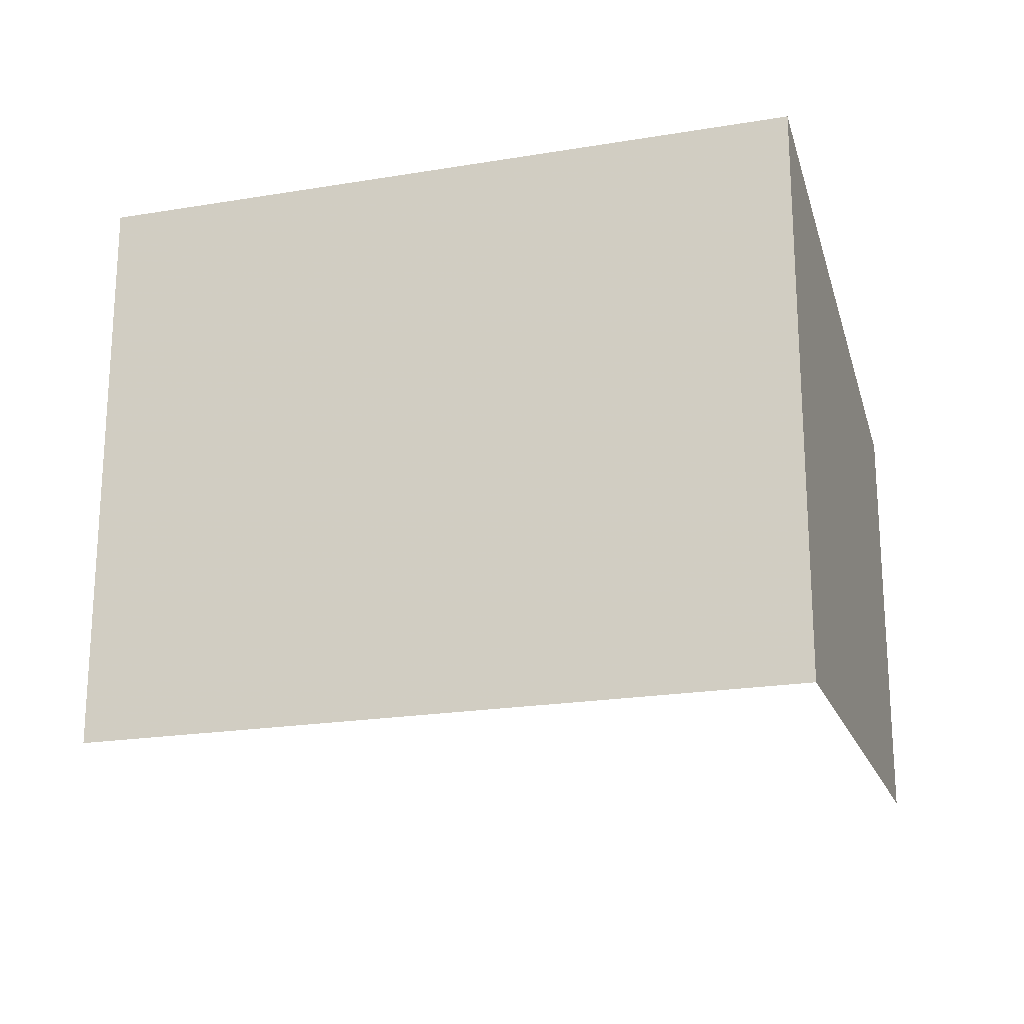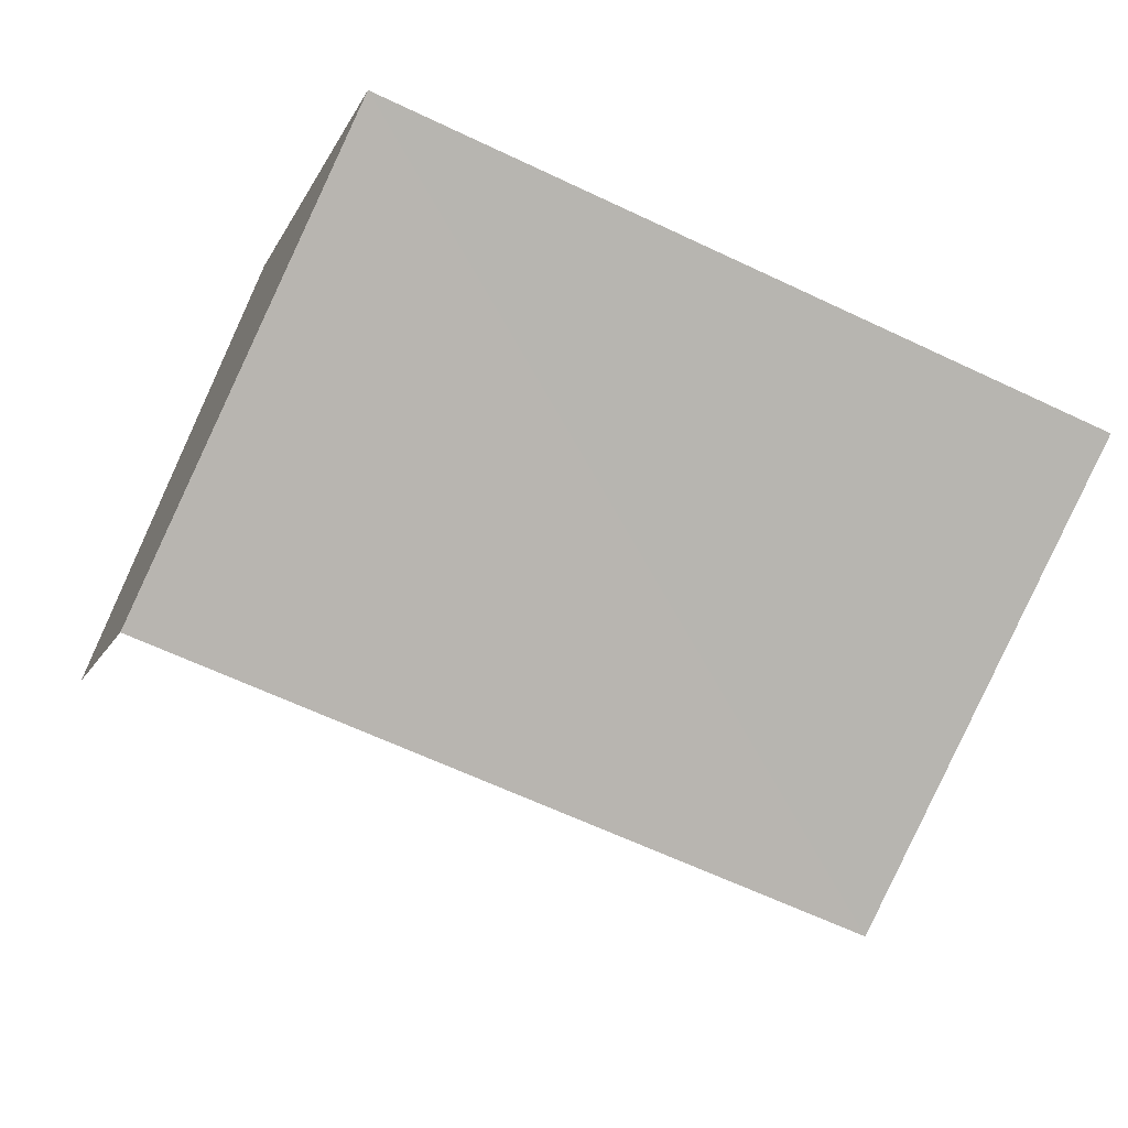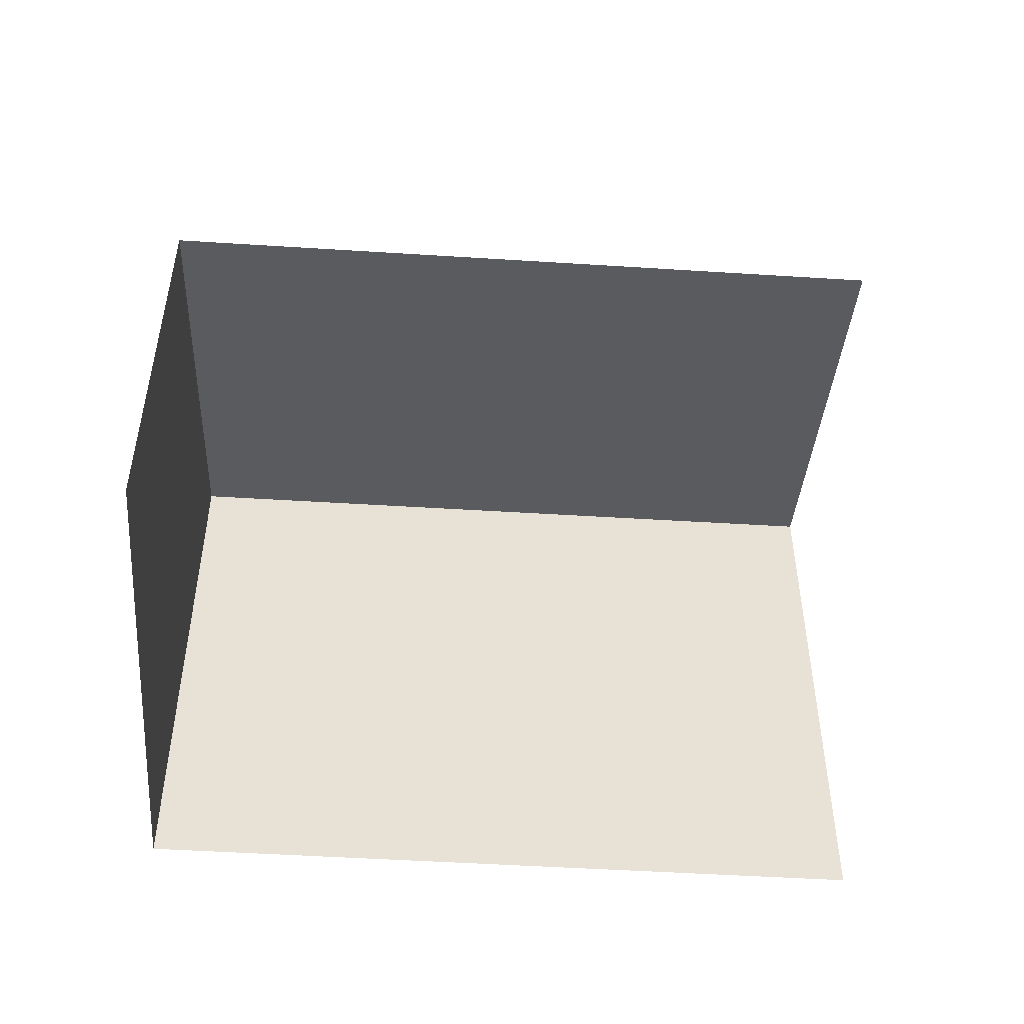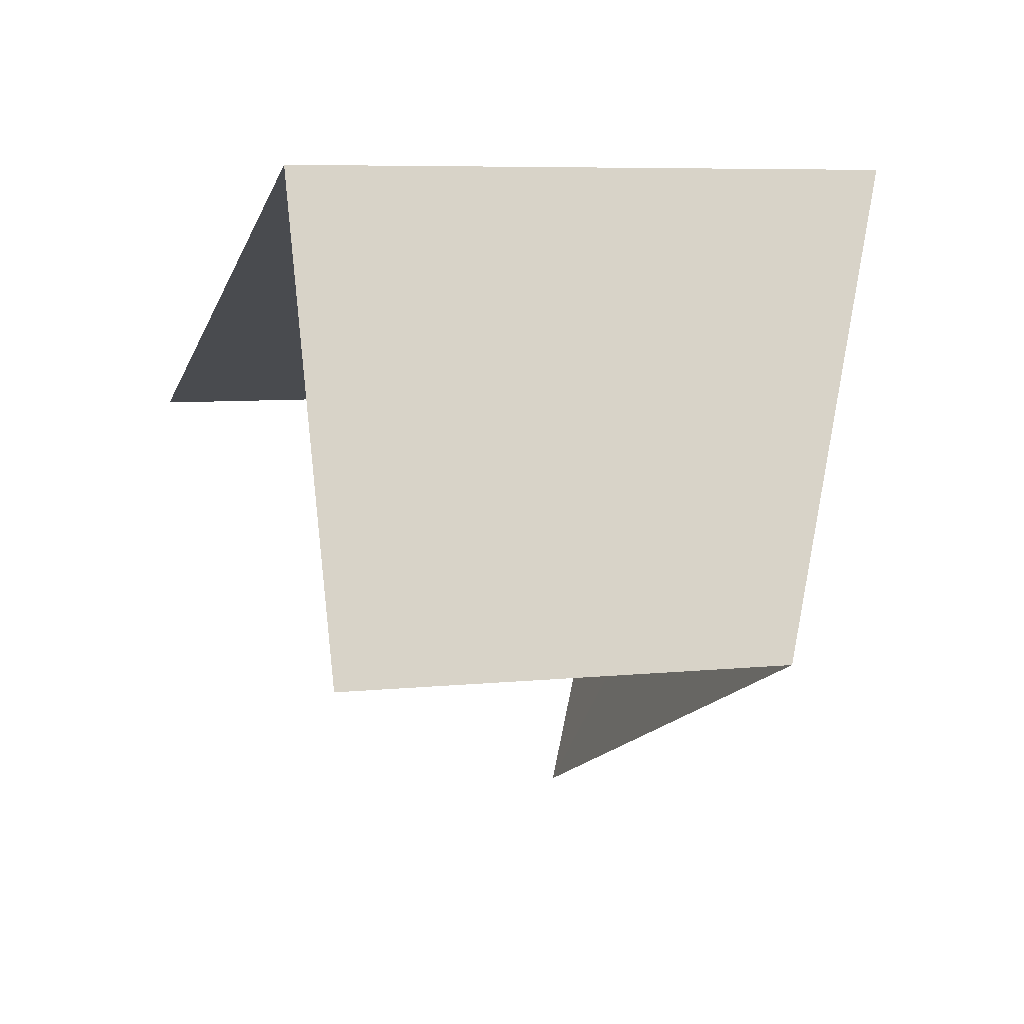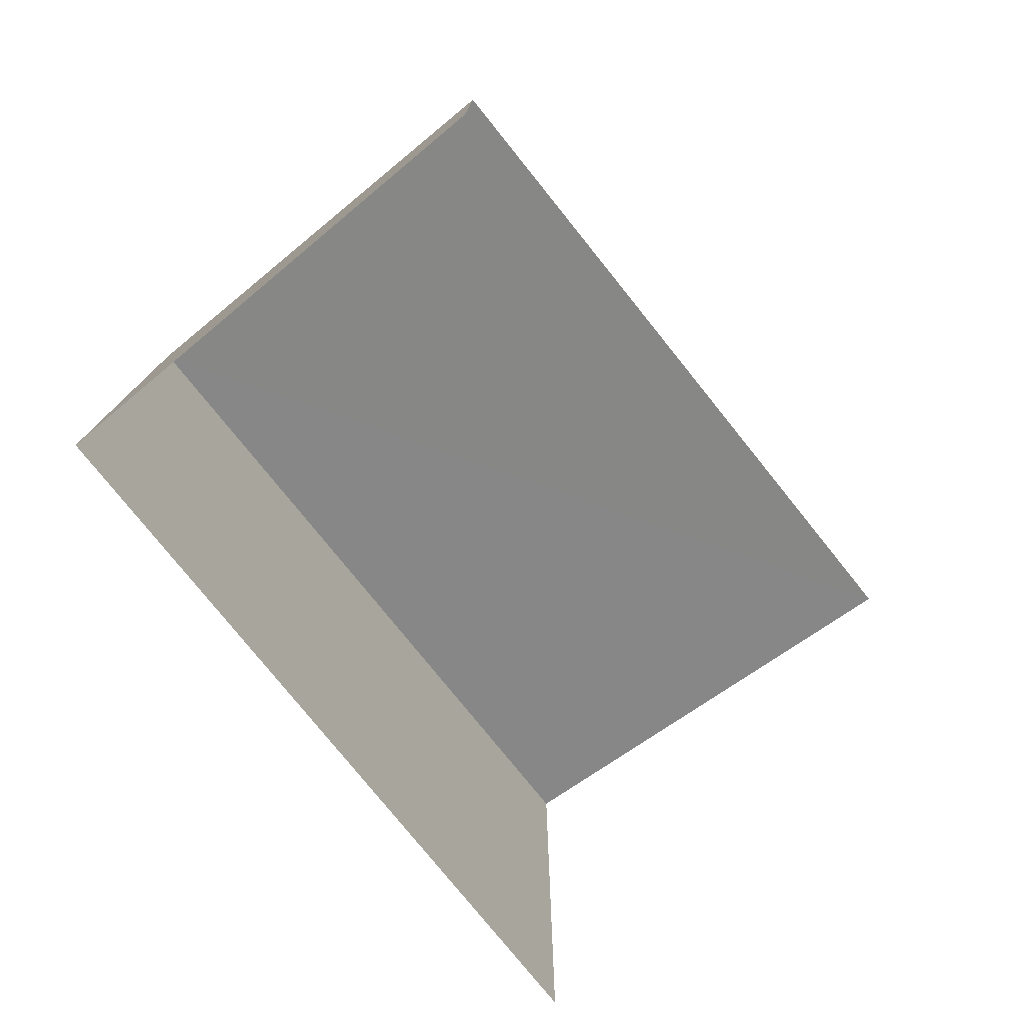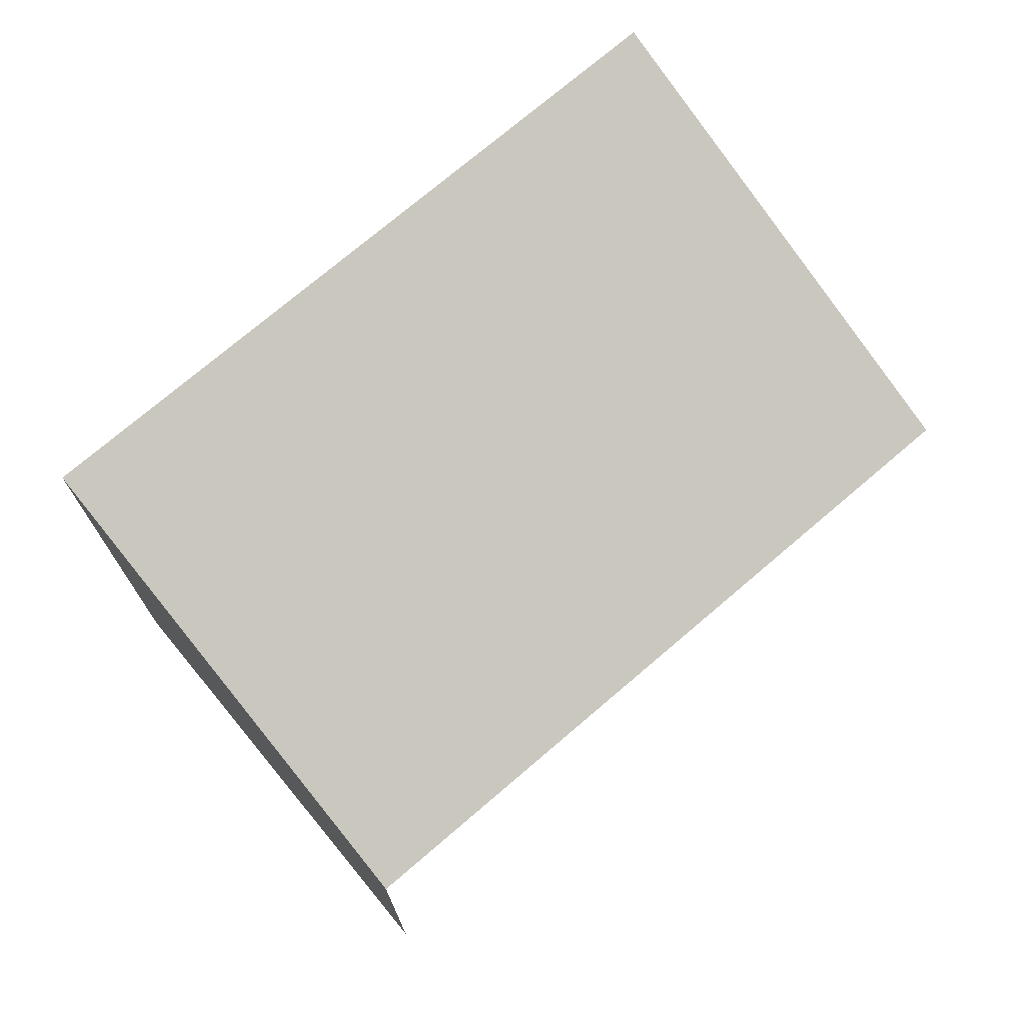
<metadata>
{"format":"obj","ext":"obj","renderer":"f3d","projection":"perspective","resolution":1024,"background":"white","views":[{"elev":-21.0,"azim":175.8,"up":"+Z"},{"elev":-8.5,"azim":-15.2,"up":"+Y"},{"elev":-50.6,"azim":-24.8,"up":"+Z"},{"elev":6.8,"azim":-107.4,"up":"+Y"},{"elev":-77.6,"azim":-72.1,"up":"+Z"},{"elev":73.6,"azim":-61.4,"up":"+Z"}]}
</metadata>
<code>
v -2.208e+05 -1.254e+05 25.3
v -2.208e+05 -1.254e+05 25.3
v -2.208e+05 -1.254e+05 25.3
v -2.208e+05 -1.254e+05 25.3
v -2.208e+05 -1.254e+05 32.98
v -2.208e+05 -1.254e+05 30.83
v -2.208e+05 -1.254e+05 30.83
v -2.208e+05 -1.254e+05 32.98
f 1 2 3
f 4 1 3
f 7 4 3
f 7 6 4
f 7 3 2
f 8 7 2
f 5 6 7
f 8 5 7
f 6 1 4
f 6 5 1
f 8 2 1
f 5 8 1

</code>
